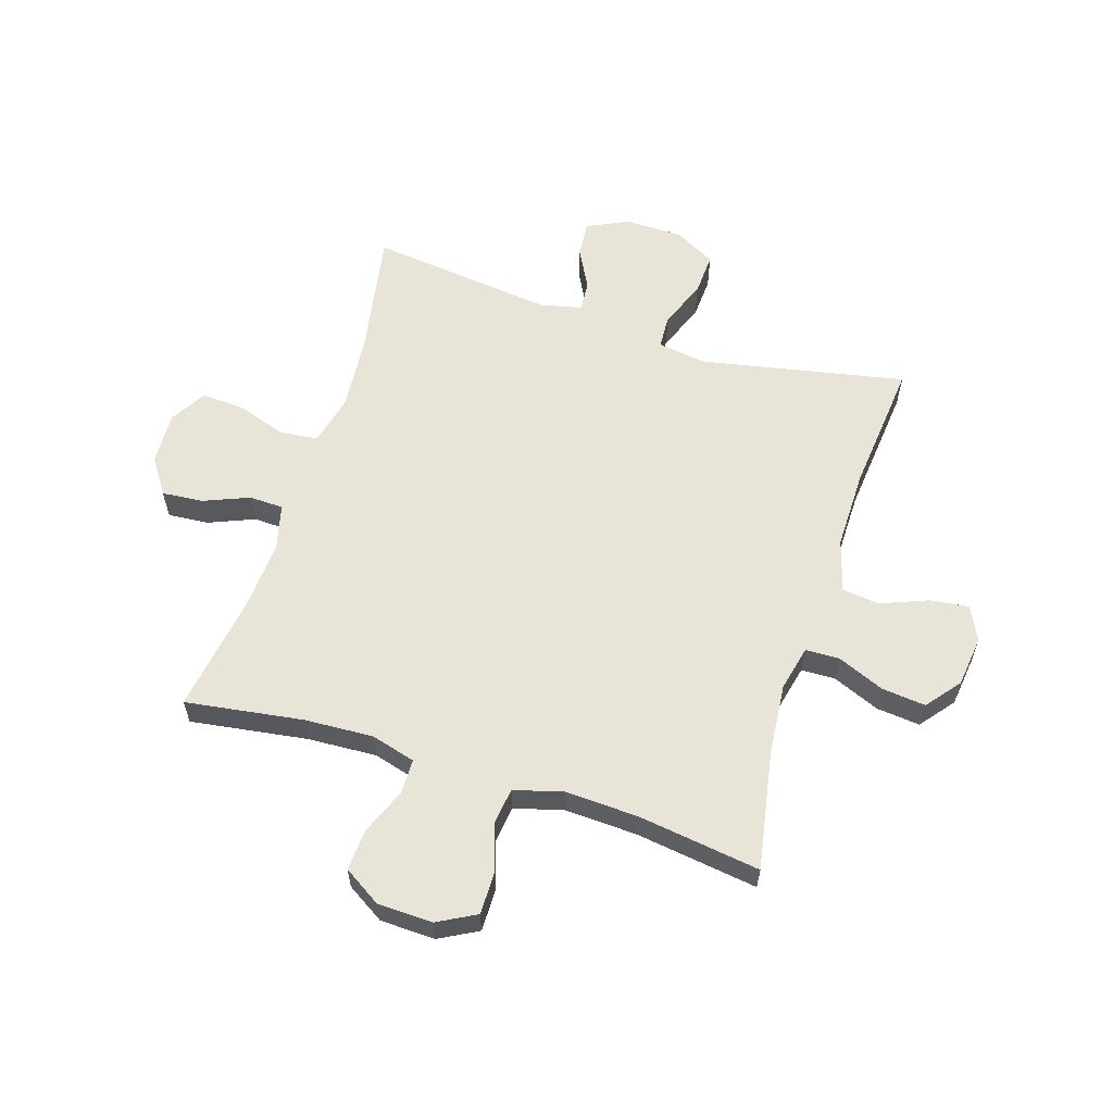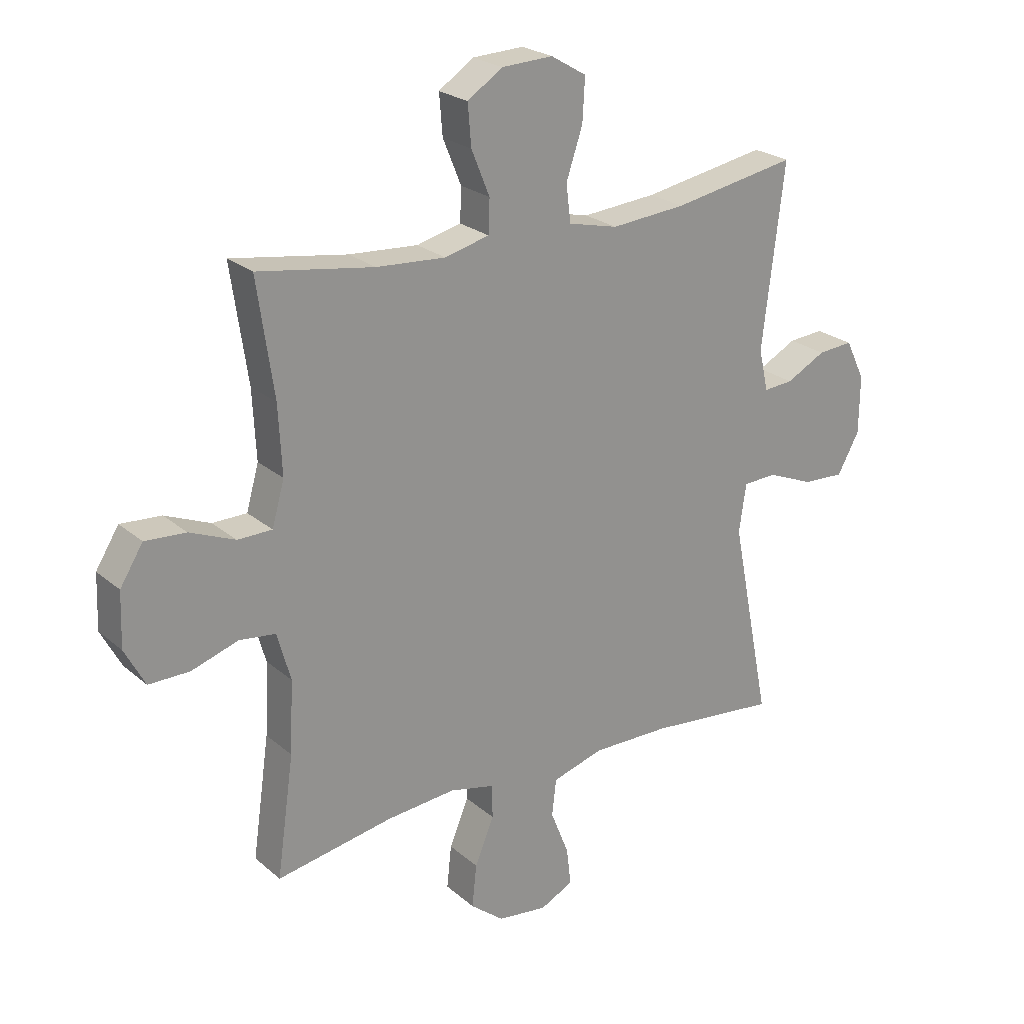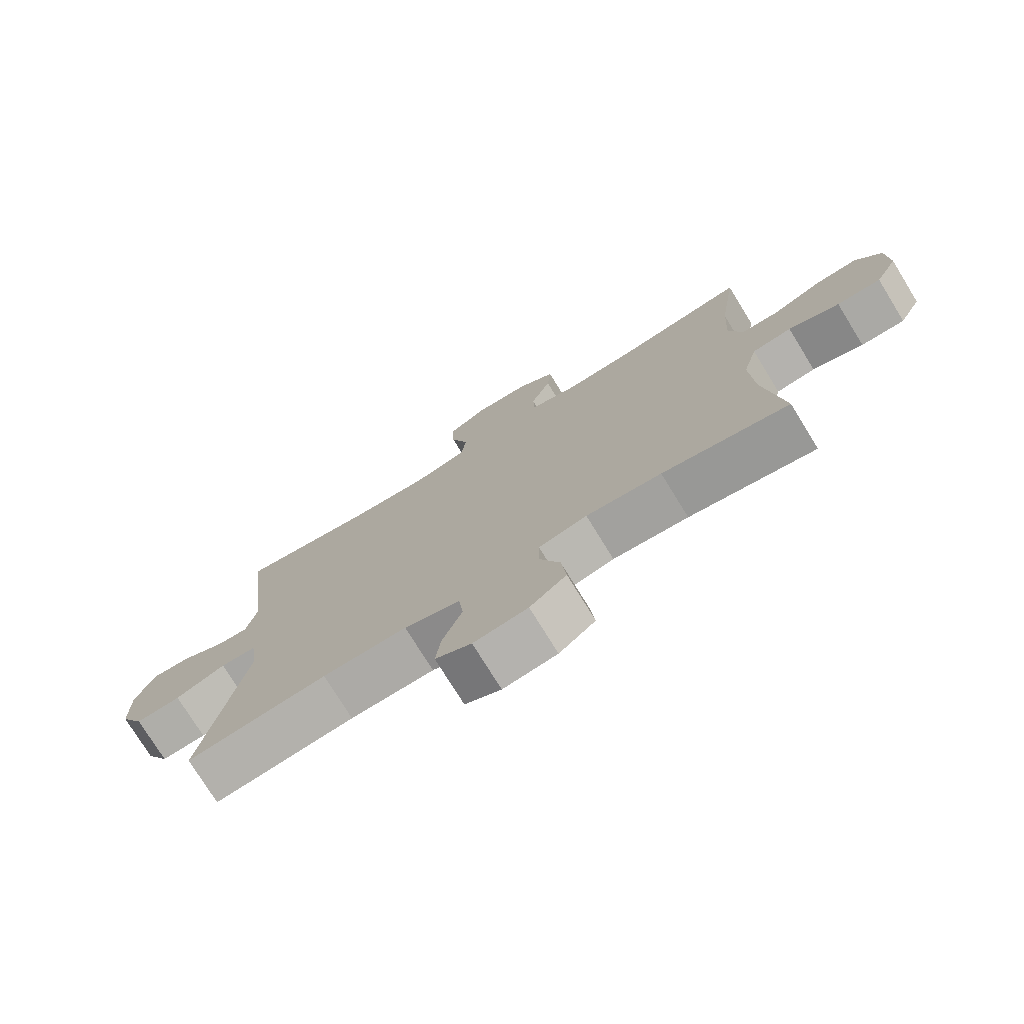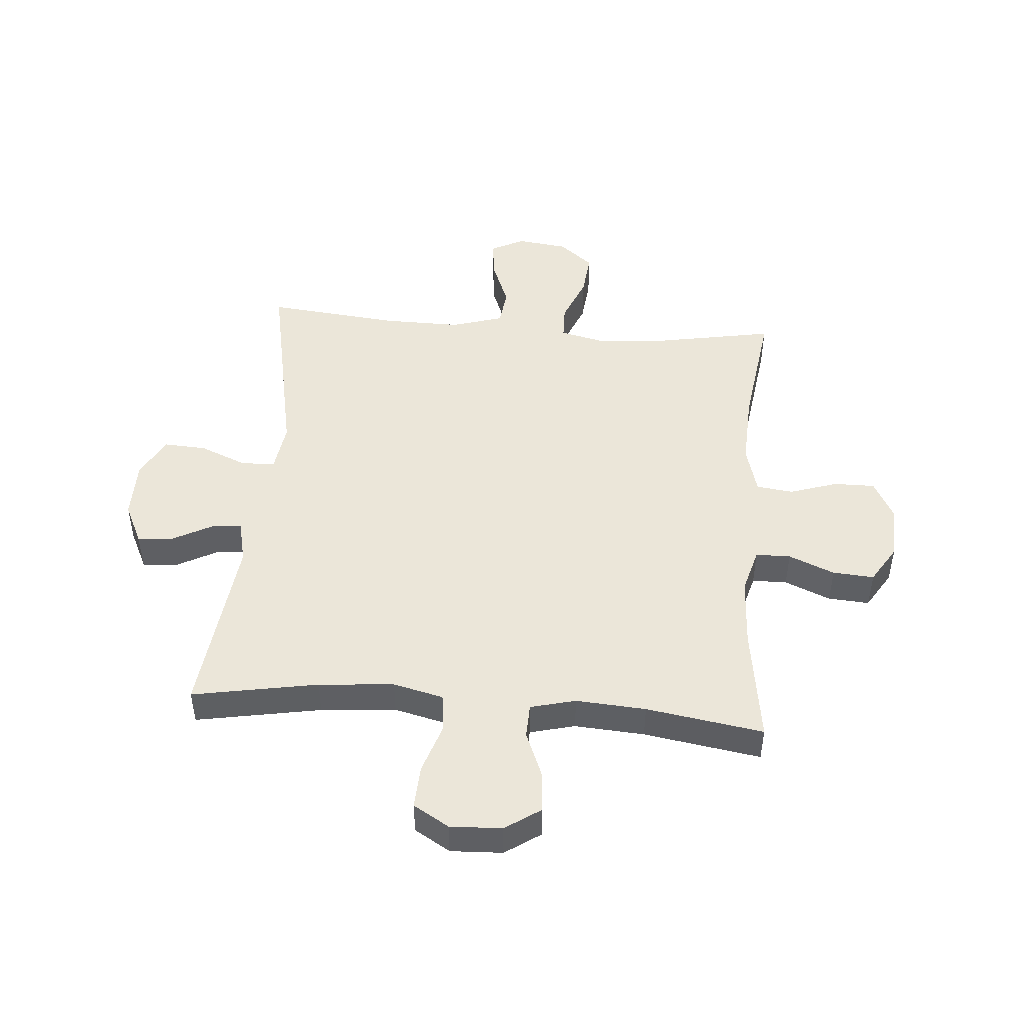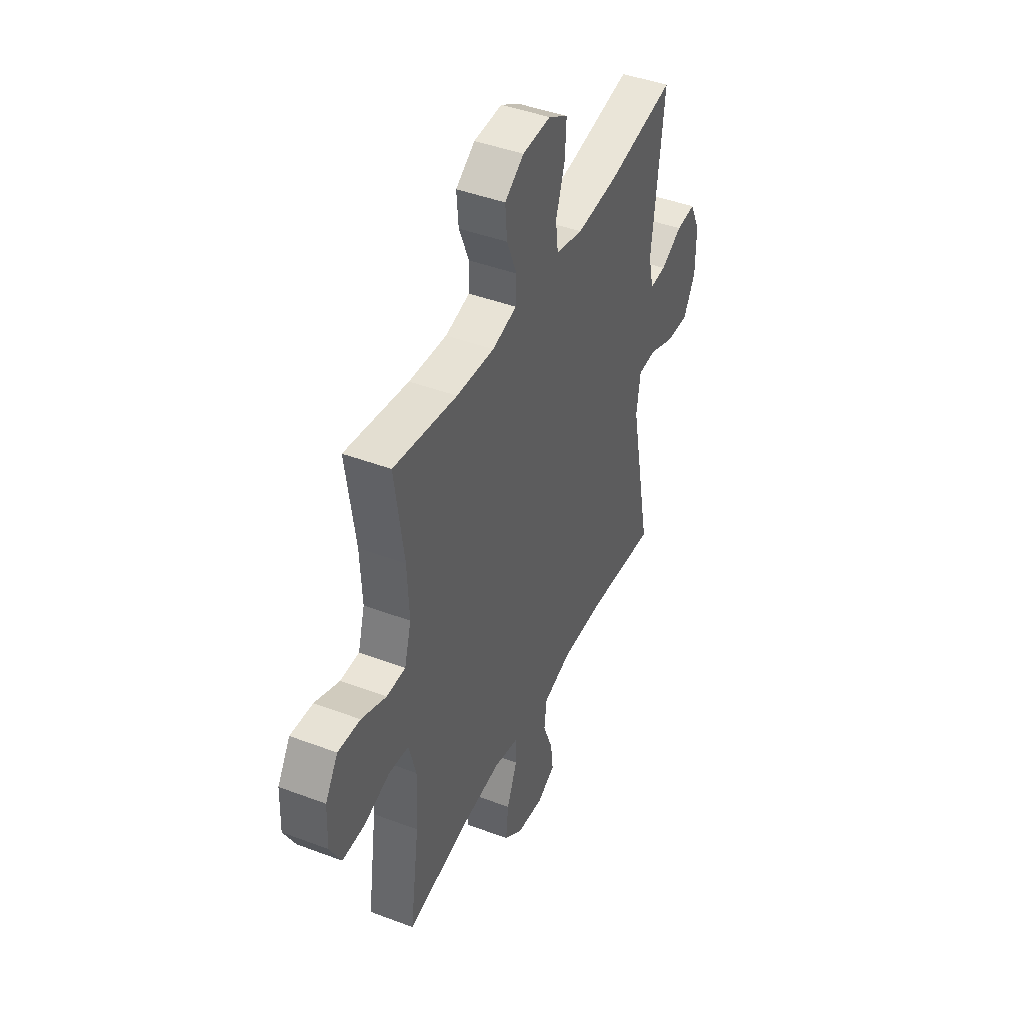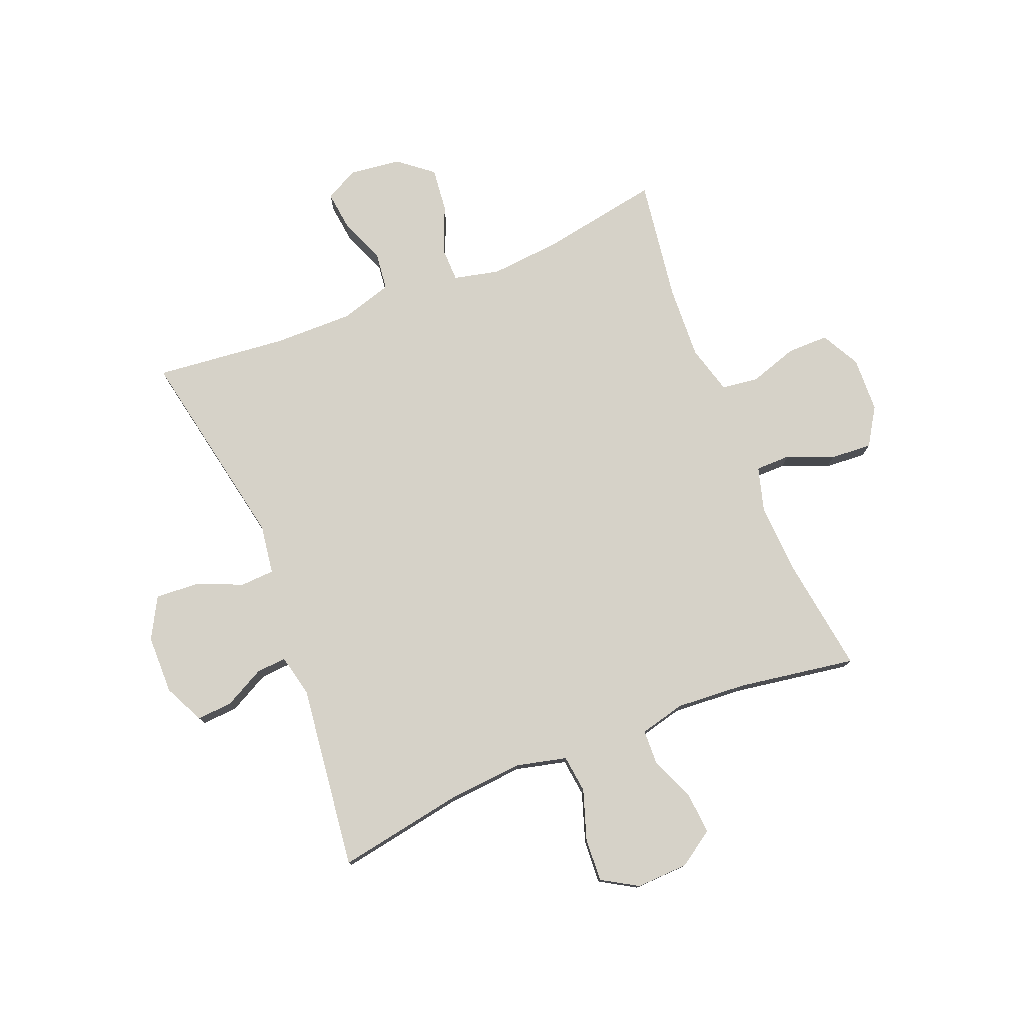
<metadata>
{"format":"obj","ext":"obj","renderer":"f3d","projection":"perspective","resolution":1024,"background":"white","views":[{"elev":60.1,"azim":107.5,"up":"+Y"},{"elev":23.6,"azim":144.3,"up":"+Z"},{"elev":-75.6,"azim":31.6,"up":"+Z"},{"elev":48.2,"azim":4.6,"up":"+Y"},{"elev":43.4,"azim":114.1,"up":"+Z"},{"elev":77.7,"azim":-21.8,"up":"+Y"}]}
</metadata>
<code>
o path518
v -0.4715 0.0375 0.177
v -0.4884 0.0375 0.1027
v -0.5408 0.0375 0.1067
v -0.6108 0.0375 0.1435
v -0.6736 0.0375 0.1484
v -0.7077 0.0375 0.07785
v -0.7067 0.0375 -0.02507
v -0.6676 0.0375 -0.0959
v -0.5936 0.0375 -0.092
v -0.511 0.0375 -0.05821
v -0.4519 0.0375 -0.06126
v -0.4395 0.0375 -0.1473
v -0.5103 0.0375 -0.5031
v -0.2807 0.0375 -0.48
v -0.1427 0.0375 -0.4786
v -0.05119 0.0375 -0.5057
v -0.04347 0.0375 -0.5711
v -0.07579 0.0375 -0.6528
v -0.0842 0.0375 -0.7205
v -0.02515 0.0375 -0.7499
v 0.0633 0.0375 -0.7389
v 0.1227 0.0375 -0.6912
v 0.1146 0.0375 -0.6147
v 0.08052 0.0375 -0.5327
v 0.08189 0.0375 -0.4729
v 0.1612 0.0375 -0.4547
v 0.2845 0.0375 -0.4658
v 0.4916 0.0375 -0.5031
v 0.4614 0.0375 -0.2898
v 0.4555 0.0375 -0.1615
v 0.4791 0.0375 -0.07631
v 0.5435 0.0375 -0.06844
v 0.6269 0.0375 -0.09551
v 0.6991 0.0375 -0.096
v 0.7352 0.0375 -0.02857
v 0.7319 0.0375 0.06748
v 0.691 0.0375 0.1327
v 0.6188 0.0375 0.1279
v 0.5384 0.0375 0.09479
v 0.4774 0.0375 0.09558
v 0.4556 0.0375 0.1732
v 0.4618 0.0375 0.2946
v 0.4916 0.0375 0.4986
v 0.286 0.0375 0.4663
v 0.1634 0.0375 0.4582
v 0.08426 0.0375 0.4781
v 0.08209 0.0375 0.5375
v 0.1146 0.0375 0.6169
v 0.1206 0.0375 0.689
v 0.0588 0.0375 0.7308
v -0.03251 0.0375 0.7347
v -0.09513 0.0375 0.6976
v -0.09089 0.0375 0.622
v -0.06183 0.0375 0.5349
v -0.07 0.0375 0.469
v -0.158 0.0375 0.4481
v -0.2903 0.0375 0.4592
v -0.5103 0.0375 0.4986
v -0.4715 -0.0375 0.177
v -0.4884 -0.0375 0.1027
v -0.5408 -0.0375 0.1067
v -0.6108 -0.0375 0.1435
v -0.6736 -0.0375 0.1484
v -0.7077 -0.0375 0.07785
v -0.7067 -0.0375 -0.02507
v -0.6676 -0.0375 -0.0959
v -0.5936 -0.0375 -0.092
v -0.511 -0.0375 -0.05821
v -0.4519 -0.0375 -0.06126
v -0.4395 -0.0375 -0.1473
v -0.5103 -0.0375 -0.5031
v -0.2807 -0.0375 -0.48
v -0.1427 -0.0375 -0.4786
v -0.05119 -0.0375 -0.5057
v -0.04347 -0.0375 -0.5711
v -0.07579 -0.0375 -0.6528
v -0.0842 -0.0375 -0.7205
v -0.02515 -0.0375 -0.7499
v 0.0633 -0.0375 -0.7389
v 0.1227 -0.0375 -0.6912
v 0.1146 -0.0375 -0.6147
v 0.08052 -0.0375 -0.5327
v 0.08189 -0.0375 -0.4729
v 0.1612 -0.0375 -0.4547
v 0.2845 -0.0375 -0.4658
v 0.4916 -0.0375 -0.5031
v 0.4614 -0.0375 -0.2898
v 0.4555 -0.0375 -0.1615
v 0.4791 -0.0375 -0.07631
v 0.5435 -0.0375 -0.06844
v 0.6269 -0.0375 -0.09551
v 0.6991 -0.0375 -0.096
v 0.7352 -0.0375 -0.02857
v 0.7319 -0.0375 0.06748
v 0.691 -0.0375 0.1327
v 0.6188 -0.0375 0.1279
v 0.5384 -0.0375 0.09479
v 0.4774 -0.0375 0.09558
v 0.4556 -0.0375 0.1732
v 0.4618 -0.0375 0.2946
v 0.4916 -0.0375 0.4986
v 0.286 -0.0375 0.4663
v 0.1634 -0.0375 0.4582
v 0.08426 -0.0375 0.4781
v 0.08209 -0.0375 0.5375
v 0.1146 -0.0375 0.6169
v 0.1206 -0.0375 0.689
v 0.0588 -0.0375 0.7308
v -0.03251 -0.0375 0.7347
v -0.09513 -0.0375 0.6976
v -0.09089 -0.0375 0.622
v -0.06183 -0.0375 0.5349
v -0.07 -0.0375 0.469
v -0.158 -0.0375 0.4481
v -0.2903 -0.0375 0.4592
v -0.5103 -0.0375 0.4986
v 0.0588 0.0375 0.7308
v -0.03251 0.0375 0.7347
v -0.09513 0.0375 0.6976
v -0.09513 0.0375 0.6976
v 0.1206 0.0375 0.689
v 0.1206 0.0375 0.689
v -0.09089 0.0375 0.622
v 0.1146 0.0375 0.6169
v -0.06183 0.0375 0.5349
v 0.08209 0.0375 0.5375
v 0.08426 0.0375 0.4781
v 0.08426 0.0375 0.4781
v -0.07 0.0375 0.469
v -0.07 0.0375 0.469
v 0.4916 0.0375 0.4986
v 0.4916 0.0375 0.4986
v 0.286 0.0375 0.4663
v -0.2903 0.0375 0.4592
v -0.5103 0.0375 0.4986
v -0.5103 0.0375 0.4986
v 0.1634 0.0375 0.4582
v -0.158 0.0375 0.4481
v 0.4618 0.0375 0.2946
v -0.4715 0.0375 0.177
v 0.4556 0.0375 0.1732
v -0.4884 0.0375 0.1027
v -0.4884 0.0375 0.1027
v 0.4774 0.0375 0.09558
v 0.4774 0.0375 0.09558
v -0.6108 0.0375 0.1435
v -0.6736 0.0375 0.1484
v -0.6736 0.0375 0.1484
v -0.7077 0.0375 0.07785
v -0.5408 0.0375 0.1067
v 0.7319 0.0375 0.06748
v 0.691 0.0375 0.1327
v 0.691 0.0375 0.1327
v 0.6188 0.0375 0.1279
v 0.5384 0.0375 0.09479
v -0.7067 0.0375 -0.02507
v 0.7352 0.0375 -0.02857
v -0.6676 0.0375 -0.0959
v -0.6676 0.0375 -0.0959
v 0.6991 0.0375 -0.096
v 0.6991 0.0375 -0.096
v -0.511 0.0375 -0.05821
v -0.4519 0.0375 -0.06126
v -0.4519 0.0375 -0.06126
v -0.5936 0.0375 -0.092
v -0.4395 0.0375 -0.1473
v 0.6269 0.0375 -0.09551
v 0.5435 0.0375 -0.06844
v 0.4791 0.0375 -0.07631
v 0.4791 0.0375 -0.07631
v 0.4555 0.0375 -0.1615
v 0.4614 0.0375 -0.2898
v 0.4916 0.0375 -0.5031
v 0.4916 0.0375 -0.5031
v 0.1612 0.0375 -0.4547
v 0.2845 0.0375 -0.4658
v 0.08189 0.0375 -0.4729
v 0.08189 0.0375 -0.4729
v 0.08052 0.0375 -0.5327
v -0.2807 0.0375 -0.48
v -0.1427 0.0375 -0.4786
v -0.5103 0.0375 -0.5031
v -0.5103 0.0375 -0.5031
v -0.05119 0.0375 -0.5057
v -0.05119 0.0375 -0.5057
v -0.04347 0.0375 -0.5711
v 0.1146 0.0375 -0.6147
v -0.07579 0.0375 -0.6528
v 0.1227 0.0375 -0.6912
v -0.0842 0.0375 -0.7205
v -0.0842 0.0375 -0.7205
v 0.0633 0.0375 -0.7389
v -0.02515 0.0375 -0.7499
v 0.0588 -0.0375 0.7308
v -0.03251 -0.0375 0.7347
v -0.09513 -0.0375 0.6976
v -0.09513 -0.0375 0.6976
v 0.1206 -0.0375 0.689
v 0.1206 -0.0375 0.689
v -0.09089 -0.0375 0.622
v 0.1146 -0.0375 0.6169
v -0.06183 -0.0375 0.5349
v 0.08209 -0.0375 0.5375
v 0.08426 -0.0375 0.4781
v 0.08426 -0.0375 0.4781
v -0.07 -0.0375 0.469
v -0.07 -0.0375 0.469
v 0.4916 -0.0375 0.4986
v 0.4916 -0.0375 0.4986
v 0.286 -0.0375 0.4663
v -0.2903 -0.0375 0.4592
v -0.5103 -0.0375 0.4986
v -0.5103 -0.0375 0.4986
v 0.1634 -0.0375 0.4582
v -0.158 -0.0375 0.4481
v 0.4618 -0.0375 0.2946
v -0.4715 -0.0375 0.177
v 0.4556 -0.0375 0.1732
v -0.4884 -0.0375 0.1027
v -0.4884 -0.0375 0.1027
v 0.4774 -0.0375 0.09558
v 0.4774 -0.0375 0.09558
v -0.6108 -0.0375 0.1435
v -0.6736 -0.0375 0.1484
v -0.6736 -0.0375 0.1484
v -0.7077 -0.0375 0.07785
v -0.5408 -0.0375 0.1067
v 0.7319 -0.0375 0.06748
v 0.691 -0.0375 0.1327
v 0.691 -0.0375 0.1327
v 0.6188 -0.0375 0.1279
v 0.5384 -0.0375 0.09479
v -0.7067 -0.0375 -0.02507
v 0.7352 -0.0375 -0.02857
v -0.6676 -0.0375 -0.0959
v -0.6676 -0.0375 -0.0959
v 0.6991 -0.0375 -0.096
v 0.6991 -0.0375 -0.096
v -0.511 -0.0375 -0.05821
v -0.4519 -0.0375 -0.06126
v -0.4519 -0.0375 -0.06126
v -0.5936 -0.0375 -0.092
v -0.4395 -0.0375 -0.1473
v 0.6269 -0.0375 -0.09551
v 0.5435 -0.0375 -0.06844
v 0.4791 -0.0375 -0.07631
v 0.4791 -0.0375 -0.07631
v 0.4555 -0.0375 -0.1615
v 0.4614 -0.0375 -0.2898
v 0.4916 -0.0375 -0.5031
v 0.4916 -0.0375 -0.5031
v 0.1612 -0.0375 -0.4547
v 0.2845 -0.0375 -0.4658
v 0.08189 -0.0375 -0.4729
v 0.08189 -0.0375 -0.4729
v 0.08052 -0.0375 -0.5327
v -0.2807 -0.0375 -0.48
v -0.1427 -0.0375 -0.4786
v -0.5103 -0.0375 -0.5031
v -0.5103 -0.0375 -0.5031
v -0.05119 -0.0375 -0.5057
v -0.05119 -0.0375 -0.5057
v -0.04347 -0.0375 -0.5711
v 0.1146 -0.0375 -0.6147
v -0.07579 -0.0375 -0.6528
v 0.1227 -0.0375 -0.6912
v -0.0842 -0.0375 -0.7205
v -0.0842 -0.0375 -0.7205
v 0.0633 -0.0375 -0.7389
v -0.02515 -0.0375 -0.7499
f 217 211 212
f 231 228 229
f 234 244 237
f 261 254 258
f 232 244 231
f 243 254 240
f 239 227 242
f 267 270 265
f 206 218 214
f 264 265 269
f 265 264 263
f 228 244 234
f 206 221 218
f 258 243 257
f 201 200 203
f 221 248 246
f 194 201 198
f 246 245 221
f 240 254 248
f 219 240 217
f 214 218 210
f 248 252 249
f 217 240 215
f 235 242 233
f 202 203 200
f 232 245 244
f 240 248 206
f 266 264 269
f 204 203 202
f 258 254 243
f 249 252 253
f 248 254 252
f 249 253 250
f 270 269 265
f 215 240 206
f 194 200 201
f 206 214 204
f 194 195 200
f 242 227 233
f 221 245 232
f 200 195 196
f 206 248 221
f 231 244 228
f 223 226 227
f 240 219 239
f 257 243 259
f 226 233 227
f 254 261 256
f 218 216 210
f 224 226 223
f 256 263 264
f 206 204 202
f 263 256 261
f 210 216 208
f 217 215 211
f 227 239 219
f 50 51 109 108
f 51 120 197 109
f 122 50 108 199
f 52 53 111 110
f 48 49 107 106
f 53 54 112 111
f 47 48 106 105
f 128 47 105 205
f 54 130 207 112
f 132 44 102 209
f 57 136 213 115
f 45 46 104 103
f 55 56 114 113
f 44 45 103 102
f 56 57 115 114
f 42 43 101 100
f 58 1 59 116
f 41 42 100 99
f 1 143 220 59
f 145 41 99 222
f 4 148 225 62
f 5 6 64 63
f 3 4 62 61
f 36 153 230 94
f 37 38 96 95
f 38 39 97 96
f 2 3 61 60
f 39 40 98 97
f 6 7 65 64
f 35 36 94 93
f 7 159 236 65
f 161 35 93 238
f 10 164 241 68
f 9 10 68 67
f 8 9 67 66
f 11 12 70 69
f 33 34 92 91
f 32 33 91 90
f 170 32 90 247
f 30 31 89 88
f 29 30 88 87
f 174 29 87 251
f 26 27 85 84
f 178 26 84 255
f 24 25 83 82
f 14 15 73 72
f 183 14 72 260
f 12 13 71 70
f 15 185 262 73
f 27 28 86 85
f 16 17 75 74
f 23 24 82 81
f 17 18 76 75
f 22 23 81 80
f 18 191 268 76
f 21 22 80 79
f 20 21 79 78
f 19 20 78 77
f 140 135 134
f 154 152 151
f 157 160 167
f 184 181 177
f 155 154 167
f 166 163 177
f 162 165 150
f 190 188 193
f 129 137 141
f 187 192 188
f 188 186 187
f 151 157 167
f 129 141 144
f 181 180 166
f 124 126 123
f 144 169 171
f 117 121 124
f 169 144 168
f 163 171 177
f 142 140 163
f 137 133 141
f 171 172 175
f 140 138 163
f 158 156 165
f 125 123 126
f 155 167 168
f 163 129 171
f 189 192 187
f 127 125 126
f 181 166 177
f 172 176 175
f 171 175 177
f 172 173 176
f 193 188 192
f 138 129 163
f 117 124 123
f 129 127 137
f 117 123 118
f 165 156 150
f 144 155 168
f 123 119 118
f 129 144 171
f 154 151 167
f 146 150 149
f 163 162 142
f 180 182 166
f 149 150 156
f 177 179 184
f 141 133 139
f 147 146 149
f 179 187 186
f 129 125 127
f 186 184 179
f 133 131 139
f 140 134 138
f 150 142 162

</code>
